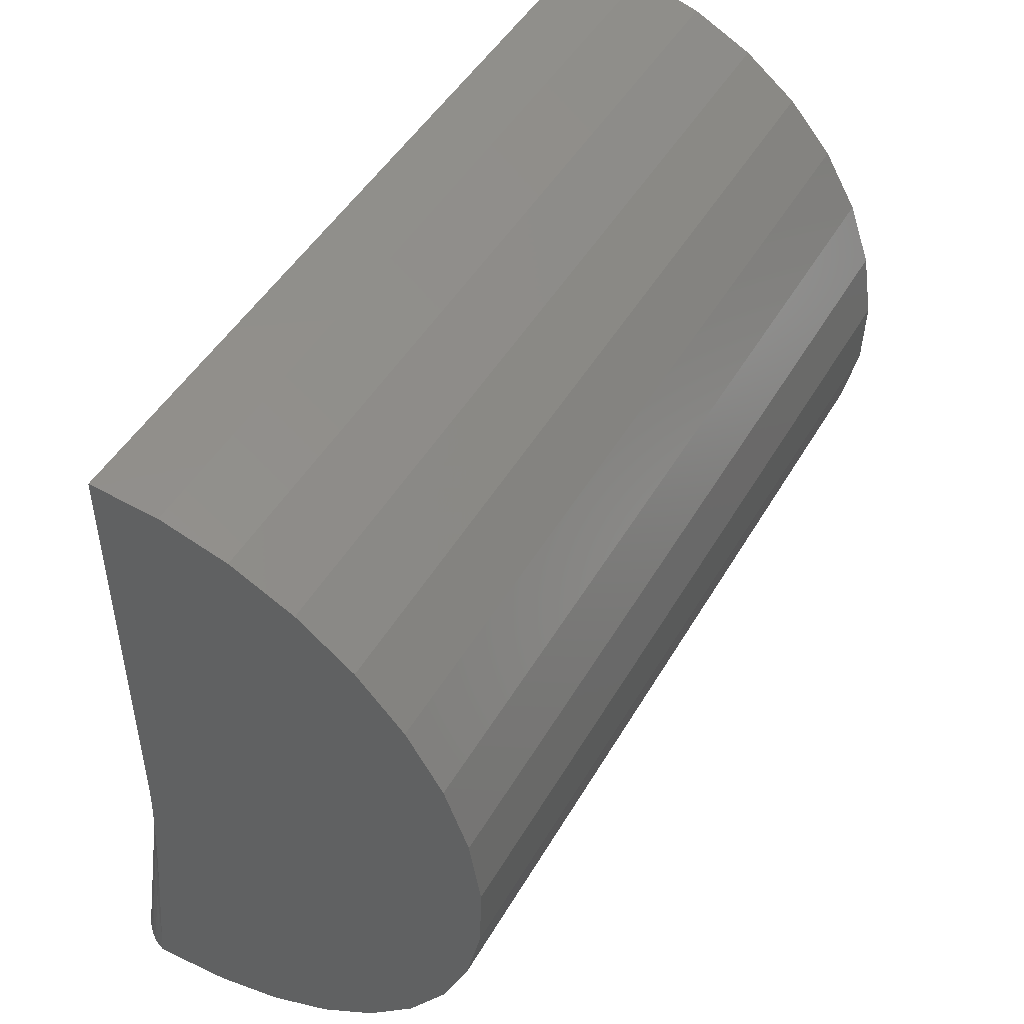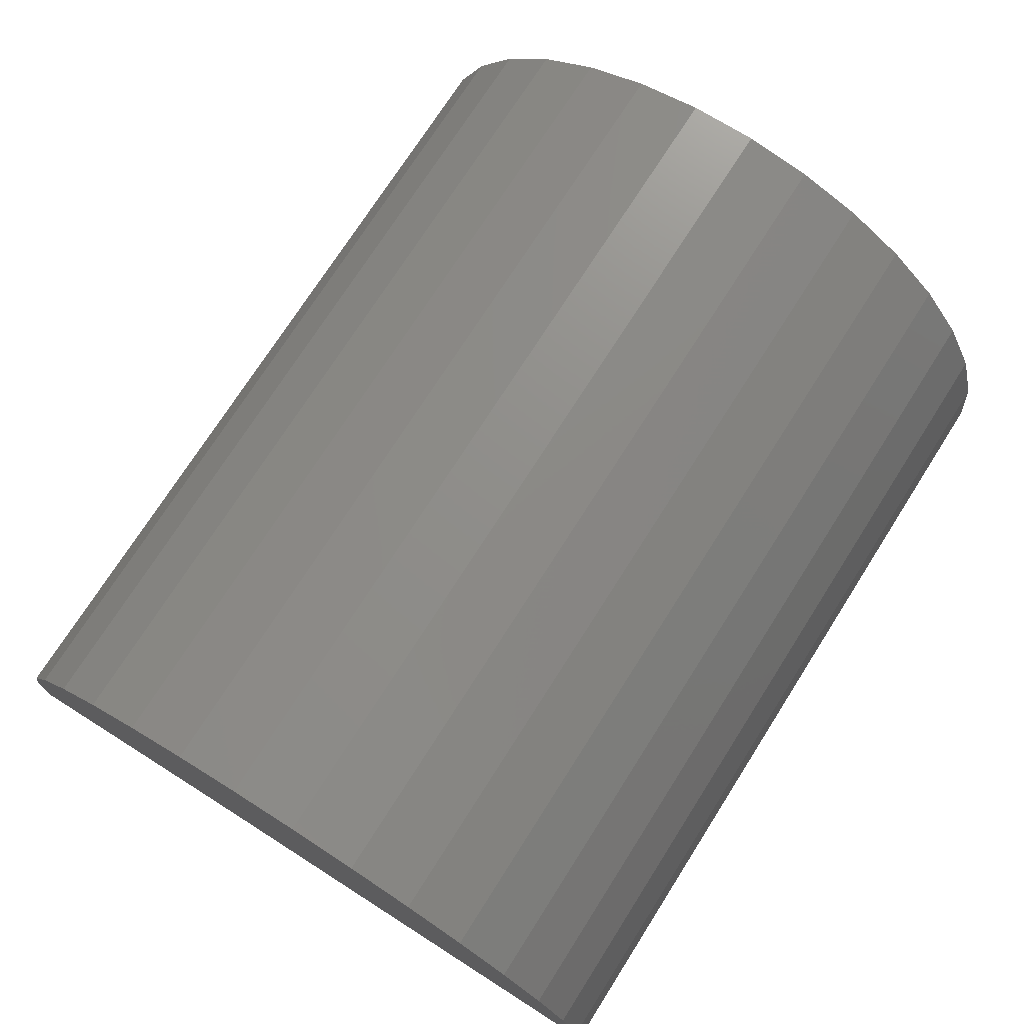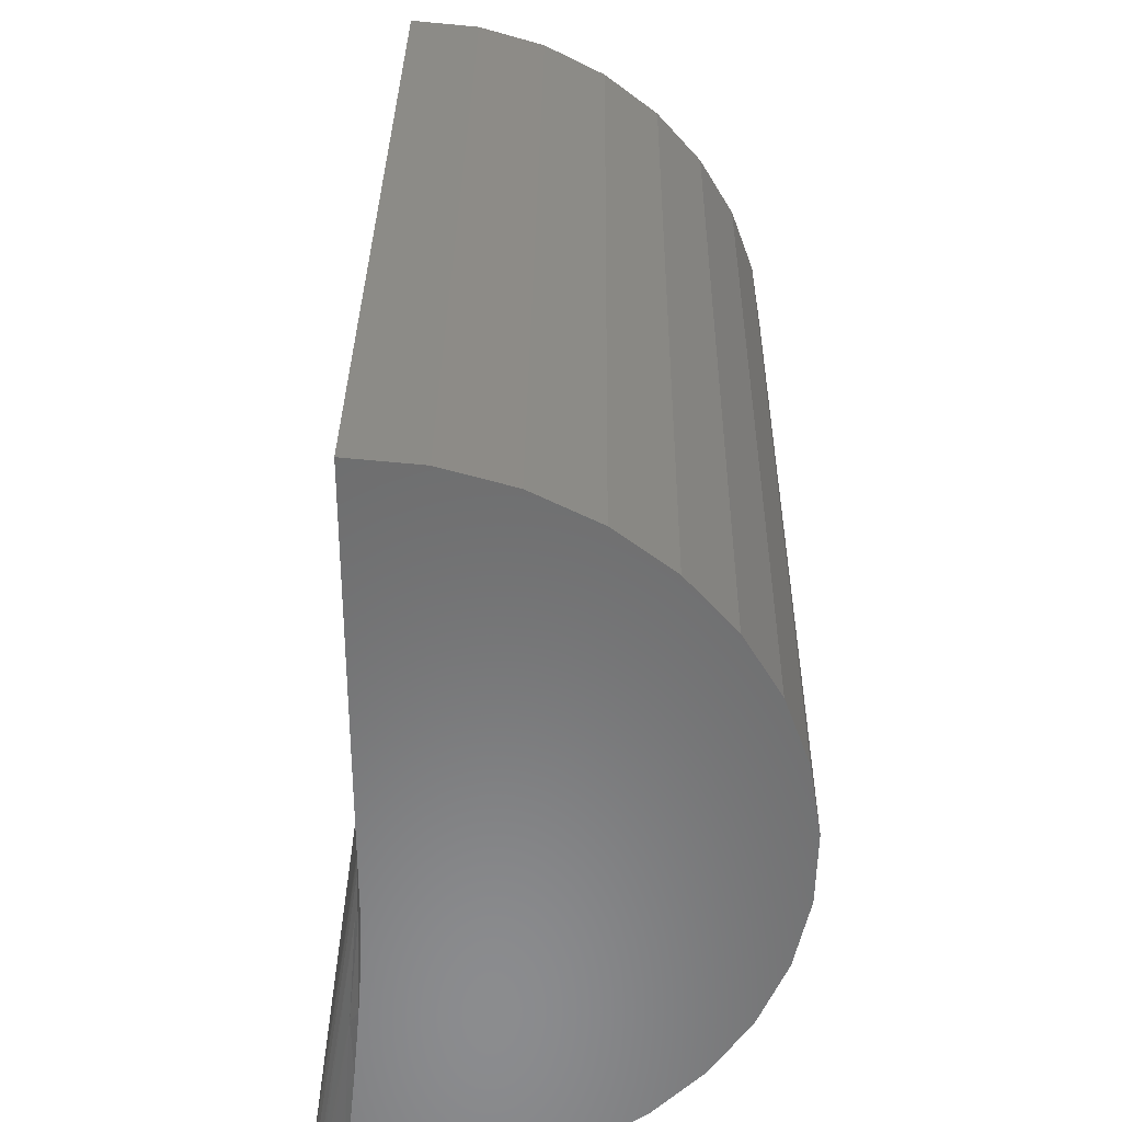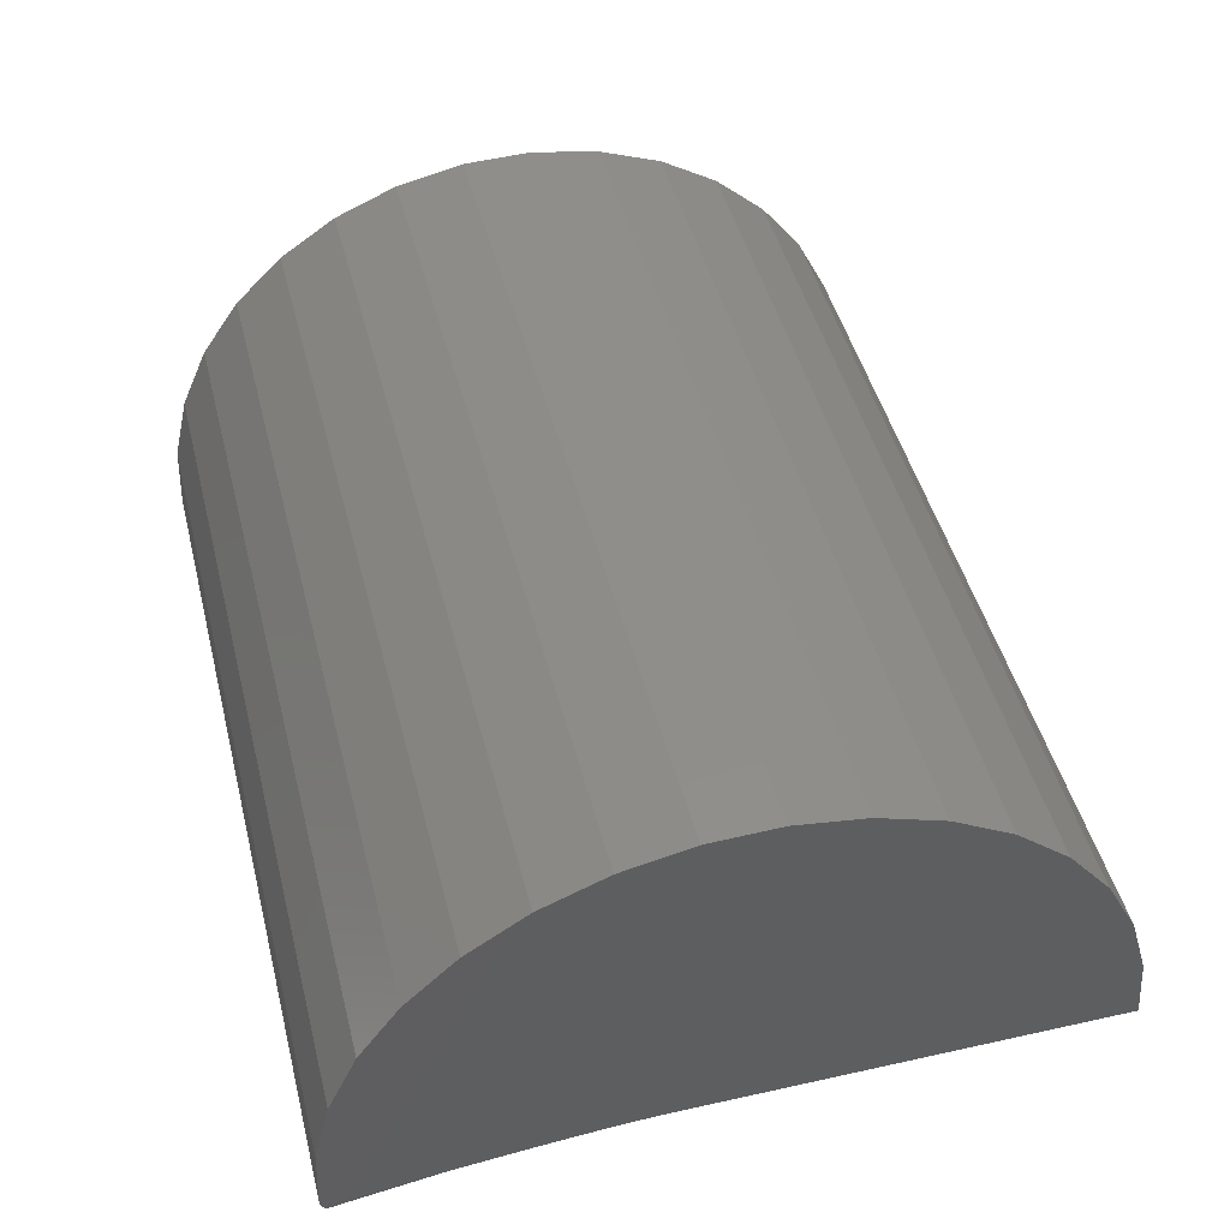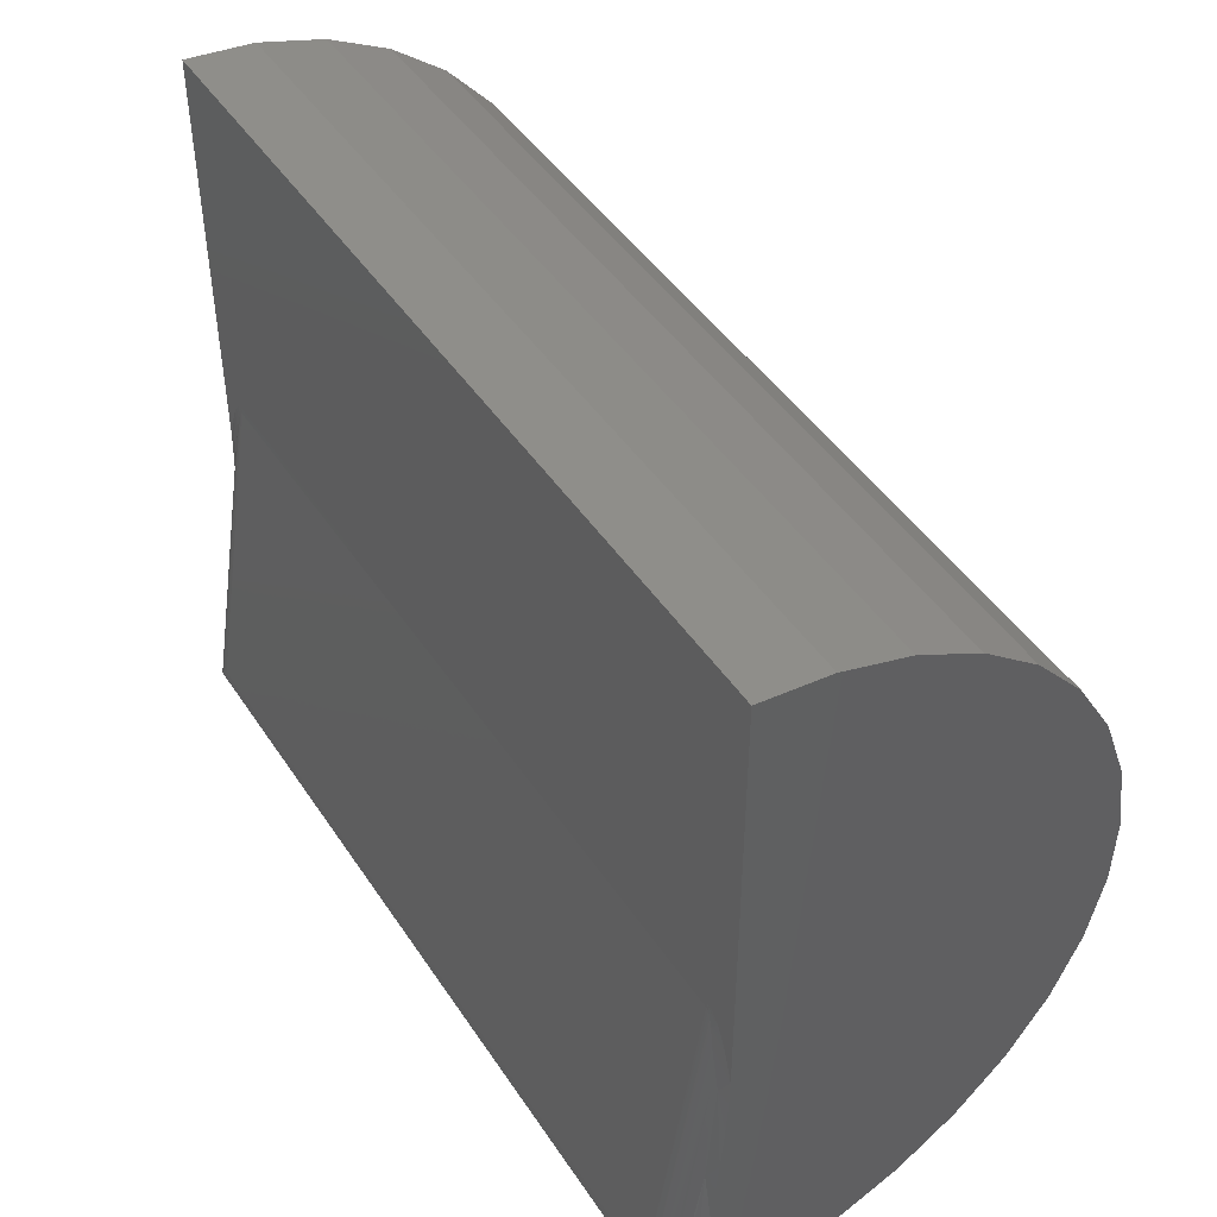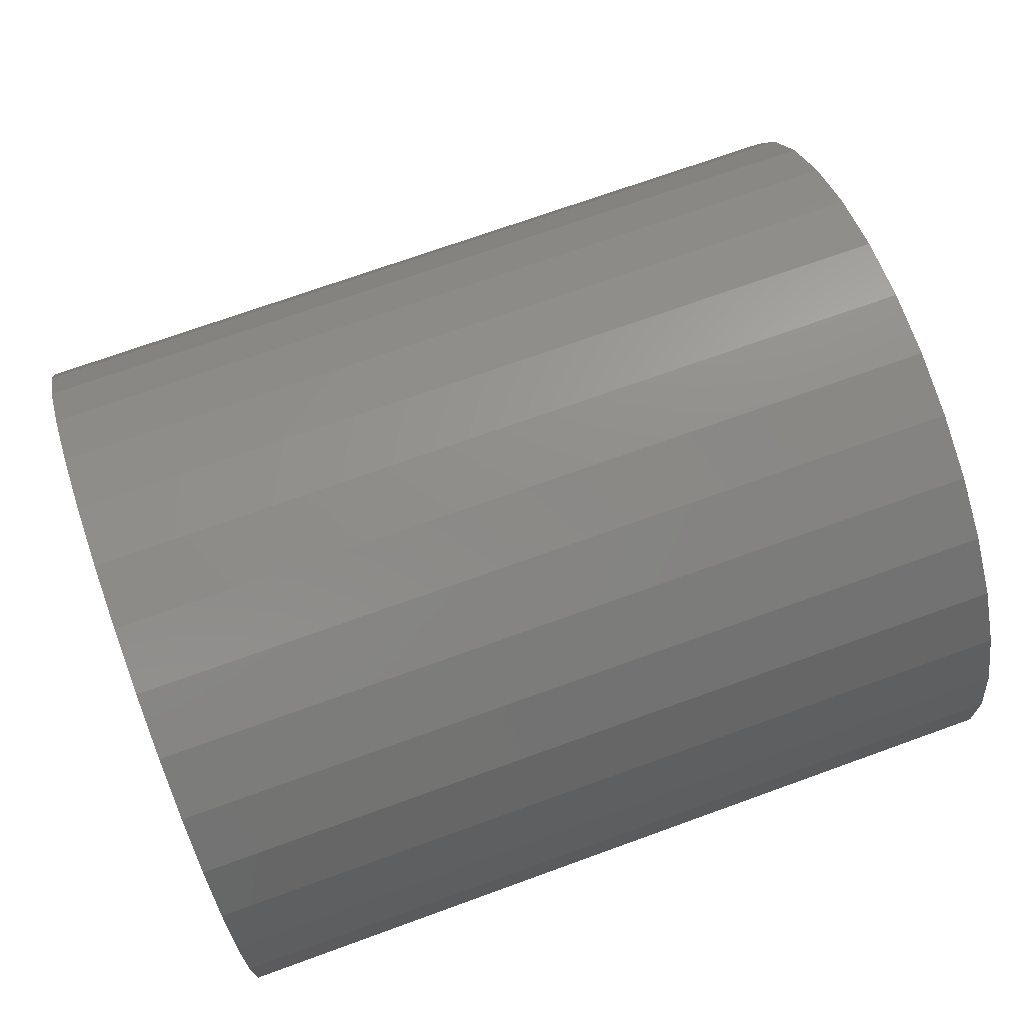
<metadata>
{"format":"stl","ext":"stl","renderer":"f3d","projection":"perspective","resolution":1024,"background":"white","views":[{"elev":47.4,"azim":-61.1,"up":"+Y"},{"elev":73.8,"azim":122.5,"up":"+Z"},{"elev":32.7,"azim":-89.3,"up":"+Y"},{"elev":46.7,"azim":75.8,"up":"+Z"},{"elev":45.2,"azim":-121.4,"up":"+Y"},{"elev":72.2,"azim":-19.8,"up":"+Z"}]}
</metadata>
<code>
# stl→obj: 112 verts, 220 faces
v 5.551e-17 -0.3154 -0.01582
v 0.75 -0.3154 -0.01582
v 0 -0.3128 0.04333
v 0.75 -0.3128 0.04333
v 0 -0.2992 0.1009
v 0.75 -0.2992 0.1009
v 0 -0.2751 0.155
v 0.75 -0.2751 0.155
v 0 -0.2414 0.2036
v 0.75 -0.2414 0.2036
v 0 -0.1991 0.2451
v 0.75 -0.1991 0.2451
v 0 -0.1498 0.278
v 0.75 -0.1498 0.278
v 0 -0.09533 0.3011
v 0.75 -0.09533 0.3011
v 0 -0.03747 0.3136
v 0.75 -0.03747 0.3136
v 0 0.02171 0.315
v 0.75 0.02171 0.315
v 0 0.08013 0.3055
v 0.75 0.08013 0.3055
v 0 0.1357 0.2851
v 0.75 0.1357 0.2851
v 0 0.1866 0.2548
v 0.75 0.1866 0.2548
v 0 0.2308 0.2155
v 0.75 0.2308 0.2155
v 0 0.267 0.1686
v 0.75 0.267 0.1686
v 0 0.2938 0.1158
v 0.75 0.2938 0.1158
v 0 0.3102 0.05894
v 0.75 0.3102 0.05894
v 0 0.3158 0
v 0.75 0.3158 0
v 0 -0.315 -0.02284
v 0 -0.2929 -0.02039
v 0.0005867 -0.3135 -0.02509
v 0.002818 -0.2288 -0.01845
v 0 -0.2038 -0.01089
v 0.00621 -0.1579 -0.01279
v 0 -0.144 -0.005241
v 0.008066 -0.02545 0
v 0.01387 -0.01295 0
v 0.02348 -0.01462 -0.001369
v 0.01966 -0.03008 -0.002601
v 0.01776 -0.006724 0
v 0.02568 -0.008681 -0.0008947
v -5.421e-19 -0.05 0
v 0.009807 -0.06747 -0.003226
v 0 -0.07313 -0.0004928
v 0.03125 0.002508 0
v 0.03125 -0.002476 -0.0003999
v 0.02872 -0.003745 -0.0005012
v 0.02705 -0.005995 -0.0006805
v 0.02495 -0.003539 -0.0001706
v 0.0201 -0.003777 0
v 0.02284 -0.001056 0
v 0.02499 0.0005391 0
v 0.02748 0.001794 0
v 0.02972 0.00239 0
v 0.0138 -0.06842 -0.005657
v 0 -0.1045 -0.002192
v 0.7494 -0.3135 -0.02509
v 0.7476 -0.2406 -0.01938
v 0.75 -0.3143 -0.02268
v 0.75 -0.2513 -0.01585
v 0.7285 -0.002336 0
v 0.7318 -0.006129 0
v 0.7236 -0.007258 -0.0007812
v 0.7261 -0.0002074 0
v 0.7224 -0.005157 -0.0006137
v 0.721 -0.003451 -0.0004777
v 0.7357 -0.01225 0
v 0.7289 -0.02334 -0.002063
v 0.7256 -0.01198 -0.001158
v 0.7417 -0.02493 0
v 0.7349 -0.05801 -0.004828
v 0.7463 -0.07745 -0.001677
v 0.75 -0.1212 -0.003391
v 0.7425 -0.138 -0.0112
v 0.75 -0.1648 -0.007113
v 0.7455 -0.1893 -0.0153
v 0.75 -0.07729 -0.0006639
v 0.75 -0.09209 -0.00142
v 0.75 -0.05 0
v 0.7188 -0.002476 -0.0003999
v 0.7188 0.002508 0
v 0.7206 0.002343 0
v 0.7232 0.00152 0
v 0.7247 0.000725 0
v 0.001485 -0.312 -0.0284
v 0.003123 -0.3098 -0.03218
v 0.005325 -0.307 -0.03561
v 0.01049 -0.301 -0.04062
v 0.01309 -0.2981 -0.04226
v 0.01863 -0.2921 -0.04449
v 0.02487 -0.2856 -0.04547
v 0.03125 -0.2792 -0.0451
v 0.008043 -0.3038 -0.03861
v 0.7485 -0.312 -0.0284
v 0.7469 -0.3098 -0.03218
v 0.7447 -0.307 -0.03561
v 0.742 -0.3038 -0.03861
v 0.7395 -0.301 -0.04062
v 0.7369 -0.2981 -0.04226
v 0.7314 -0.2921 -0.04449
v 0.7251 -0.2856 -0.04547
v 0.7188 -0.2792 -0.0451
v 0 -0.315 -0.01924
v 0.75 -0.315 -0.01924
f 1 2 3
f 3 2 4
f 3 4 5
f 5 4 6
f 5 6 7
f 7 6 8
f 7 8 9
f 9 8 10
f 9 10 11
f 11 10 12
f 11 12 13
f 13 12 14
f 13 14 15
f 15 14 16
f 15 16 17
f 17 16 18
f 17 18 19
f 19 18 20
f 19 20 21
f 21 20 22
f 21 22 23
f 23 22 24
f 23 24 25
f 25 24 26
f 25 26 27
f 27 26 28
f 27 28 29
f 29 28 30
f 29 30 31
f 31 30 32
f 31 32 33
f 33 32 34
f 33 34 35
f 35 34 36
f 37 38 39
f 38 40 39
f 38 41 40
f 42 41 43
f 44 45 46
f 47 44 46
f 46 48 49
f 46 45 48
f 40 41 42
f 50 44 47
f 50 47 51
f 50 51 52
f 53 54 55
f 53 55 56
f 53 56 57
f 57 56 49
f 57 49 48
f 57 48 58
f 57 58 59
f 57 59 60
f 57 60 61
f 57 61 62
f 57 62 53
f 51 47 63
f 51 63 42
f 51 42 43
f 51 43 64
f 51 64 52
f 65 66 67
f 66 68 67
f 69 70 71
f 71 72 69
f 73 72 71
f 74 72 73
f 75 76 77
f 77 70 75
f 71 70 77
f 78 76 75
f 76 78 79
f 80 81 82
f 79 80 82
f 83 82 81
f 68 66 84
f 84 83 68
f 82 83 84
f 80 85 86
f 81 80 86
f 87 85 80
f 87 80 79
f 87 79 78
f 88 89 90
f 88 90 91
f 88 91 92
f 88 92 72
f 88 72 74
f 39 40 93
f 93 40 94
f 95 94 40
f 96 63 97
f 98 97 63
f 63 47 98
f 99 98 47
f 99 47 46
f 99 46 49
f 99 49 56
f 100 99 56
f 100 56 55
f 100 55 54
f 42 63 96
f 42 96 101
f 42 101 95
f 42 95 40
f 65 102 66
f 102 103 66
f 84 66 103
f 103 104 84
f 84 104 105
f 84 105 82
f 82 105 106
f 82 106 107
f 82 107 79
f 79 107 108
f 79 108 76
f 76 108 109
f 76 109 77
f 71 77 109
f 110 88 74
f 110 74 73
f 110 73 71
f 110 71 109
f 54 88 100
f 100 88 110
f 17 19 21
f 111 1 41
f 111 41 38
f 111 38 37
f 3 5 31
f 3 31 33
f 3 33 35
f 3 35 50
f 3 50 52
f 3 52 64
f 3 64 43
f 3 43 41
f 3 41 1
f 17 21 15
f 15 21 23
f 15 23 13
f 13 23 25
f 13 25 11
f 11 25 27
f 11 27 9
f 9 27 29
f 9 29 7
f 7 29 31
f 7 31 5
f 2 68 83
f 2 112 68
f 22 20 18
f 67 68 112
f 4 2 83
f 4 83 81
f 4 81 86
f 4 86 85
f 4 85 87
f 4 87 36
f 4 36 34
f 4 34 32
f 4 32 6
f 6 32 8
f 8 32 30
f 8 30 10
f 10 30 28
f 10 28 12
f 12 28 26
f 12 26 14
f 14 26 24
f 14 24 16
f 16 24 22
f 16 22 18
f 100 109 99
f 100 110 109
f 99 109 108
f 99 108 98
f 98 108 107
f 98 107 97
f 97 107 106
f 97 106 96
f 96 106 105
f 96 105 101
f 101 105 104
f 101 104 95
f 95 104 103
f 95 103 94
f 94 103 102
f 2 1 112
f 112 1 111
f 112 111 67
f 67 111 37
f 67 37 65
f 65 37 39
f 65 39 102
f 102 39 93
f 102 93 94
f 36 87 78
f 36 78 75
f 36 75 70
f 36 70 69
f 36 69 72
f 36 72 92
f 36 92 91
f 36 91 90
f 36 90 89
f 36 89 53
f 35 36 53
f 35 53 62
f 35 62 61
f 35 61 60
f 35 60 59
f 35 59 58
f 35 58 48
f 35 48 45
f 35 45 44
f 35 44 50
f 54 53 88
f 88 53 89

</code>
